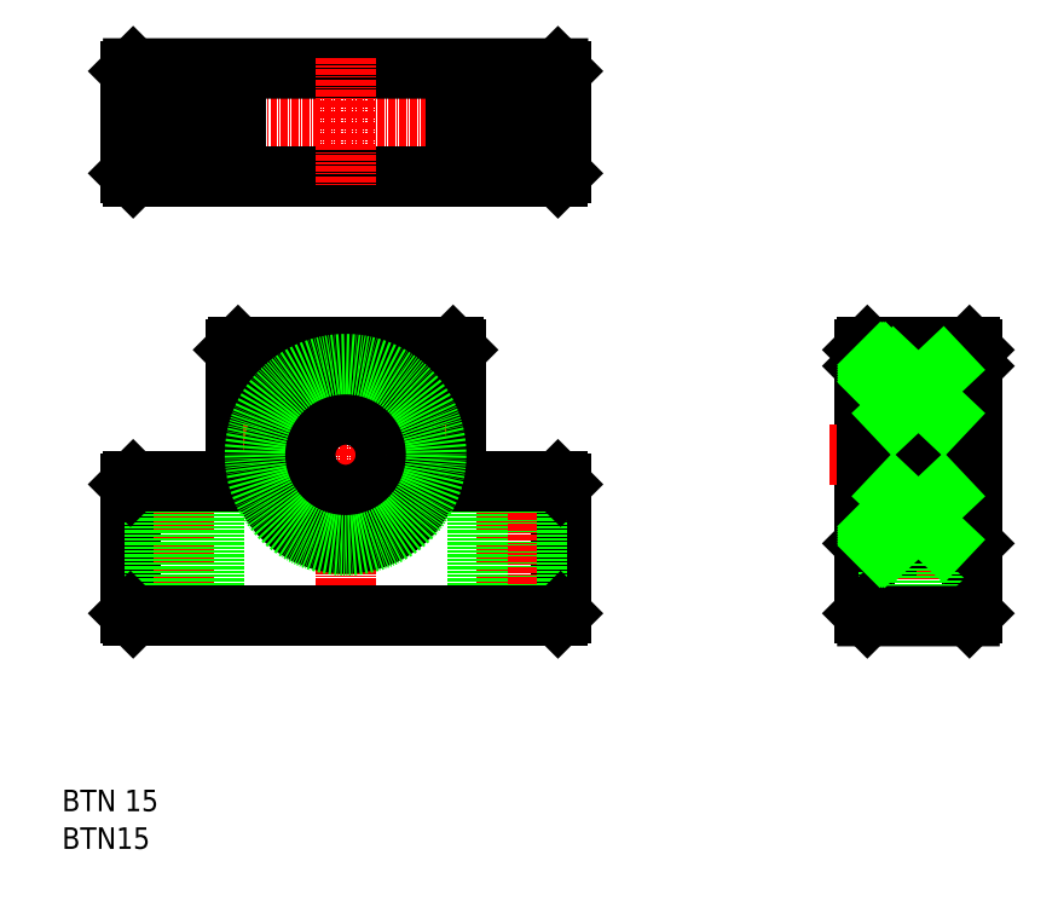
<metadata>
{"format":"dxf","ext":"dxf","renderer":"ezdxf+matplotlib","layout":"modelspace","background":"white","min_lineweight":24,"dpi":150}
</metadata>
<code>
0
SECTION
2
ENTITIES
0
TEXT
8
0
10
-2.388
20
59.87
30
0
40
4
1
BTN 15
0
TEXT
8
0
10
-2.388
20
52.87
30
0
40
4
1
BTN15
0
LINE
8
CENTER
10
8.352
20
188
30
0
11
92.35
21
188
31
0
0
LINE
8
0
10
89.85
20
178
30
0
11
10.85
21
178
31
0
0
LINE
8
0
10
10.85
20
198
30
0
11
89.85
21
198
31
0
0
LINE
8
CENTER
10
20.35
20
178
30
0
11
20.35
21
198
31
0
0
LINE
8
0
10
29.85
20
178
30
0
11
29.85
21
198
31
0
0
LINE
8
0
10
10.35
20
178.5
30
0
11
10.35
21
197.5
31
0
0
CIRCLE
8
0
10
20.35
20
188
30
0
40
5.5
0
LINE
8
CENTER
10
80.35
20
198
30
0
11
80.35
21
178
31
0
0
LINE
8
CENTER
10
50.35
20
200
30
0
11
50.35
21
176
31
0
0
LINE
8
0
10
70.85
20
178
30
0
11
70.85
21
198
31
0
0
LINE
8
0
10
90.35
20
197.5
30
0
11
90.35
21
178.5
31
0
0
CIRCLE
8
0
10
80.35
20
188
30
0
40
5.5
0
LINE
8
CENTER
10
50.35
20
151.2
30
0
11
50.35
21
91.55
31
0
0
LINE
8
0
10
29.85
20
145.7
30
0
11
29.85
21
121.2
31
0
0
LINE
8
0
10
70.85
20
145.7
30
0
11
70.85
21
121.2
31
0
0
CIRCLE
8
0
10
50.35
20
126.2
30
0
40
16
0
CIRCLE
8
0
10
50.35
20
126.2
30
0
40
16.5
0
LINE
8
CENTER
10
31.35
20
126.2
30
0
11
69.35
21
126.2
31
0
0
LINE
8
0
10
10.35
20
120.7
30
0
11
10.35
21
96.65
31
0
0
LINE
8
CENTER
10
20.35
20
123.3
30
0
11
20.35
21
94.15
31
0
0
LINE
8
0
10
14.85
20
121.2
30
0
11
14.85
21
96.15
31
0
0
LINE
8
0
10
25.85
20
121.2
30
0
11
25.85
21
96.15
31
0
0
LINE
8
0
10
10.85
20
121.2
30
0
11
29.85
21
121.2
31
0
0
LINE
8
0
10
90.35
20
120.7
30
0
11
90.35
21
96.65
31
0
0
LINE
8
0
10
85.85
20
121.2
30
0
11
85.85
21
96.15
31
0
0
LINE
8
CENTER
10
80.35
20
123.3
30
0
11
80.35
21
94.15
31
0
0
LINE
8
0
10
74.85
20
121.2
30
0
11
74.85
21
96.15
31
0
0
LINE
8
0
10
70.85
20
121.2
30
0
11
89.85
21
121.2
31
0
0
LINE
8
0
10
30.35
20
146.2
30
0
11
70.35
21
146.2
31
0
0
LINE
8
CENTER
10
156.9
20
148.2
30
0
11
156.9
21
94.15
31
0
0
LINE
8
0
10
166.9
20
145.7
30
0
11
166.9
21
96.65
31
0
0
LINE
8
0
10
166.4
20
146.2
30
0
11
166.9
21
145.7
31
0
0
LINE
8
0
10
146.9
20
145.7
30
0
11
146.9
21
96.65
31
0
0
LINE
8
0
10
147.4
20
146.2
30
0
11
146.9
21
145.7
31
0
0
LINE
8
0
10
147.4
20
110.2
30
0
11
146.9
21
109.7
31
0
0
LINE
8
0
10
150.9
20
143
30
0
11
150.9
21
109.3
31
0
0
LINE
8
0
10
149.7
20
143
30
0
11
149.7
21
109.3
31
0
0
LINE
8
CENTER
10
140.4
20
126.2
30
0
11
171
21
126.2
31
0
0
LINE
8
0
10
149.7
20
109.3
30
0
11
150.9
21
109.3
31
0
0
LINE
8
0
10
149.7
20
112.8
30
0
11
150.9
21
112.8
31
0
0
LINE
8
0
10
149.7
20
143
30
0
11
150.9
21
143
31
0
0
LINE
8
0
10
149.7
20
139.5
30
0
11
150.9
21
139.5
31
0
0
LINE
8
0
10
147.4
20
110.2
30
0
11
149.7
21
110.2
31
0
0
LINE
8
0
10
150.9
20
110.2
30
0
11
166.4
21
110.2
31
0
0
LINE
8
0
10
147.4
20
146.2
30
0
11
166.4
21
146.2
31
0
0
LINE
8
0
10
146.9
20
142.7
30
0
11
147.4
21
142.2
31
0
0
LINE
8
0
10
147.4
20
142.2
30
0
11
149.7
21
142.2
31
0
0
LINE
8
0
10
150.9
20
142.2
30
0
11
166.4
21
142.2
31
0
0
LINE
8
0
10
10.85
20
198
30
0
11
10.35
21
197.5
31
0
0
LINE
8
0
10
10.35
20
178.5
30
0
11
10.85
21
178
31
0
0
LINE
8
0
10
89.85
20
198
30
0
11
90.35
21
197.5
31
0
0
LINE
8
0
10
90.35
20
178.5
30
0
11
89.85
21
178
31
0
0
LINE
8
0
10
30.35
20
146.2
30
0
11
29.85
21
145.7
31
0
0
LINE
8
0
10
10.85
20
121.2
30
0
11
10.35
21
120.7
31
0
0
LINE
8
0
10
90.35
20
120.7
30
0
11
89.85
21
121.2
31
0
0
LINE
8
0
10
161.4
20
142.2
30
0
11
161.4
21
110.2
31
0
0
LINE
8
0
10
152.4
20
142.2
30
0
11
152.4
21
110.2
31
0
0
LINE
8
0
10
152.4
20
118.7
30
0
11
161.4
21
118.7
31
0
0
LINE
8
0
10
152.4
20
133.7
30
0
11
161.4
21
133.7
31
0
0
LINE
8
0
10
151.4
20
105.9
30
0
11
151.4
21
96.15
31
0
0
LINE
8
0
10
162.4
20
105.9
30
0
11
162.4
21
96.15
31
0
0
CIRCLE
8
0
10
50.35
20
126.2
30
0
40
13.35
0
CIRCLE
8
0
10
50.35
20
126.2
30
0
40
7.5
0
LINE
8
0
10
70.85
20
145.7
30
0
11
70.35
21
146.2
31
0
0
LINE
8
0
10
10.85
20
96.15
30
0
11
89.85
21
96.15
31
0
0
LINE
8
0
10
10.35
20
96.65
30
0
11
10.85
21
96.15
31
0
0
LINE
8
0
10
90.35
20
96.65
30
0
11
89.85
21
96.15
31
0
0
LINE
8
0
10
147.4
20
96.15
30
0
11
166.4
21
96.15
31
0
0
LINE
8
0
10
146.9
20
96.65
30
0
11
147.4
21
96.15
31
0
0
LINE
8
0
10
166.9
20
96.65
30
0
11
166.4
21
96.15
31
0
0
LINE
8
0
10
147.4
20
142.2
30
0
11
147.4
21
110.2
31
0
0
LINE
8
0
10
166.4
20
110.2
30
0
11
166.9
21
109.7
31
0
0
LINE
8
0
10
166.9
20
142.7
30
0
11
166.4
21
142.2
31
0
0
LINE
8
0
10
166.4
20
142.2
30
0
11
166.4
21
110.2
31
0
0
LINE
8
0
10
161.4
20
142.2
30
0
11
152.4
21
133.7
31
0
0
LINE
8
0
10
161.4
20
133.7
30
0
11
152.4
21
142.2
31
0
0
LINE
8
0
10
161.4
20
118.7
30
0
11
152.4
21
110.2
31
0
0
LINE
8
0
10
152.4
20
118.7
30
0
11
161.4
21
110.2
31
0
0
INSERT
8
0
2
*X21
10
0
20
0
30
0
0
CIRCLE
8
0
10
50.35
20
126.2
30
0
40
16.85
0
ENDSEC
0
EOF

</code>
